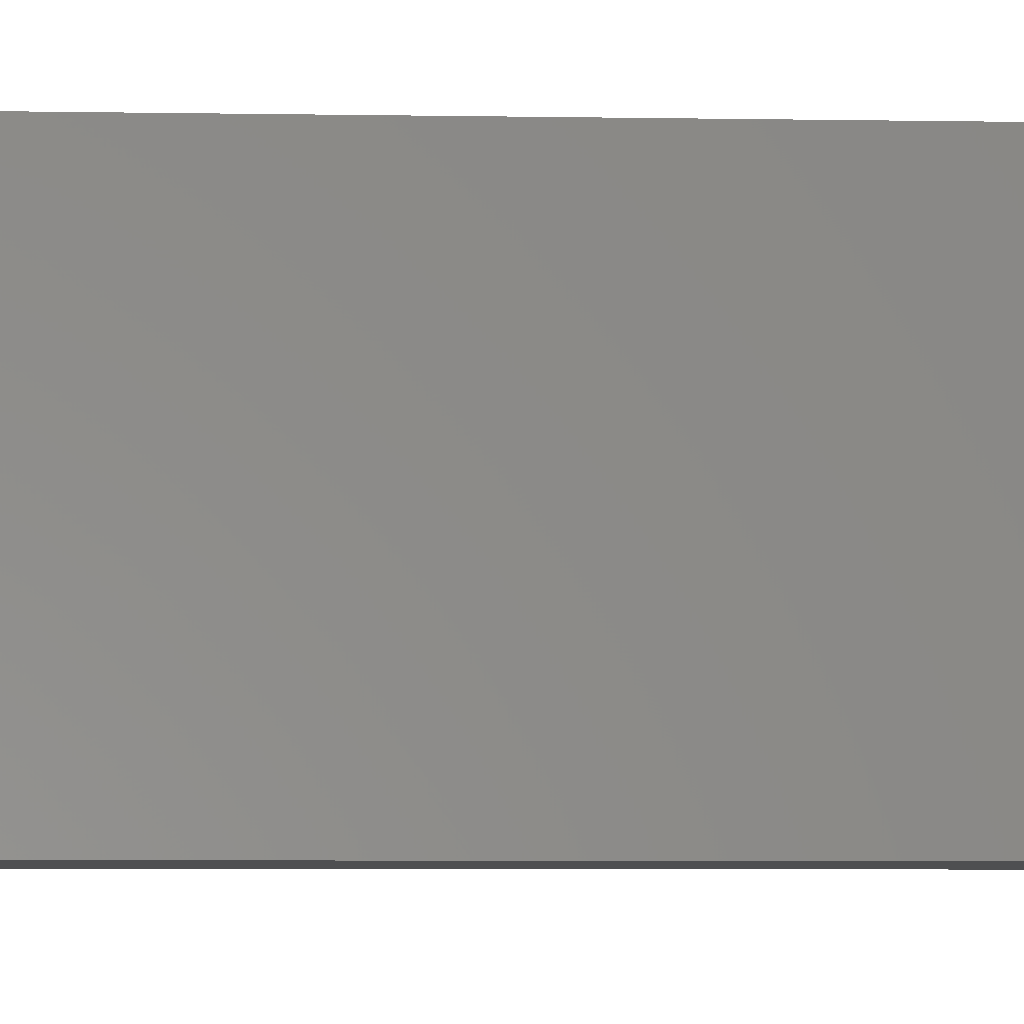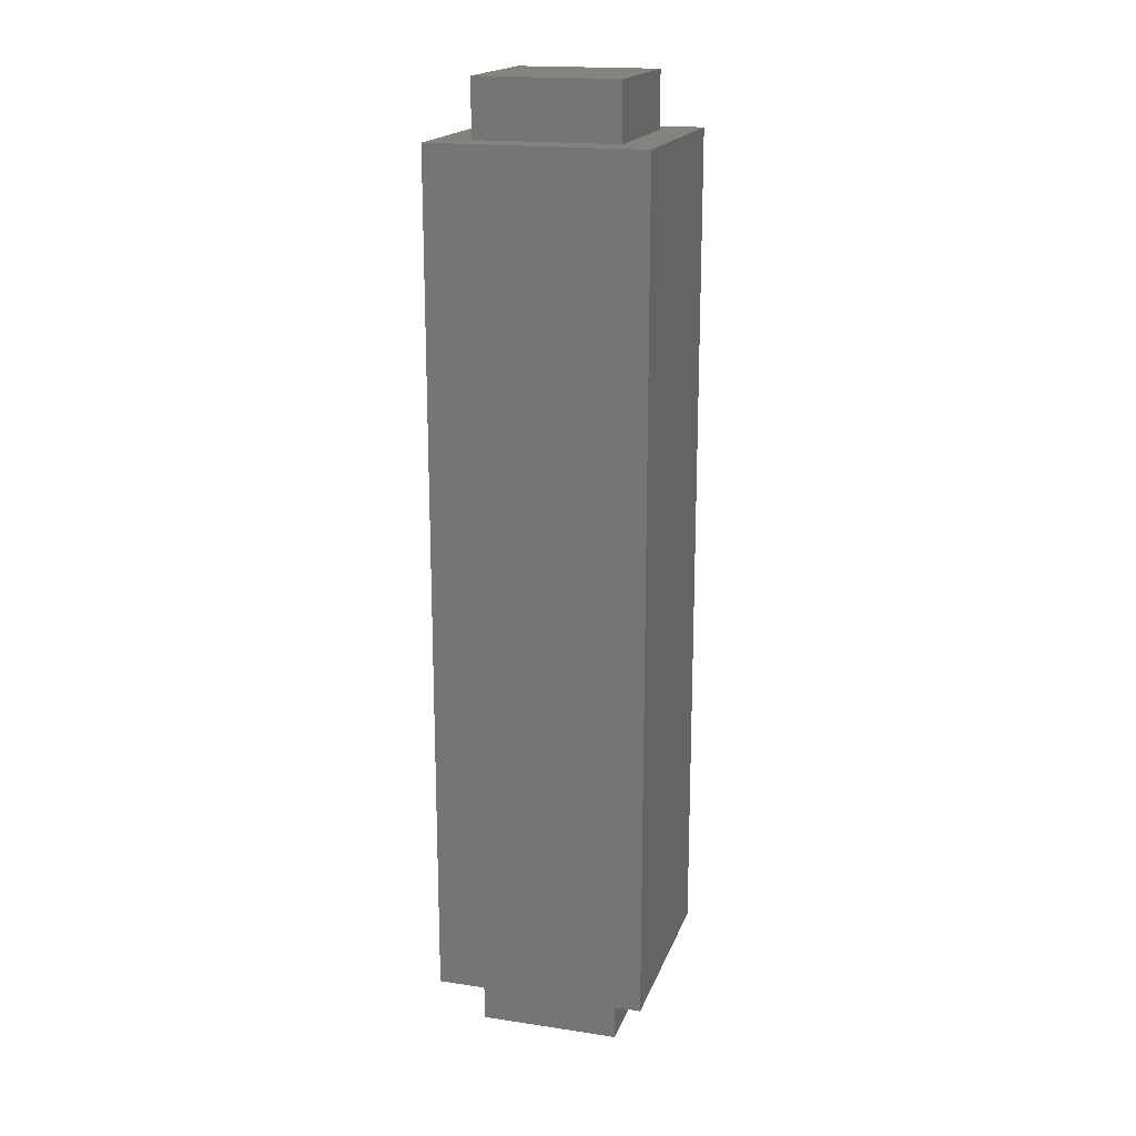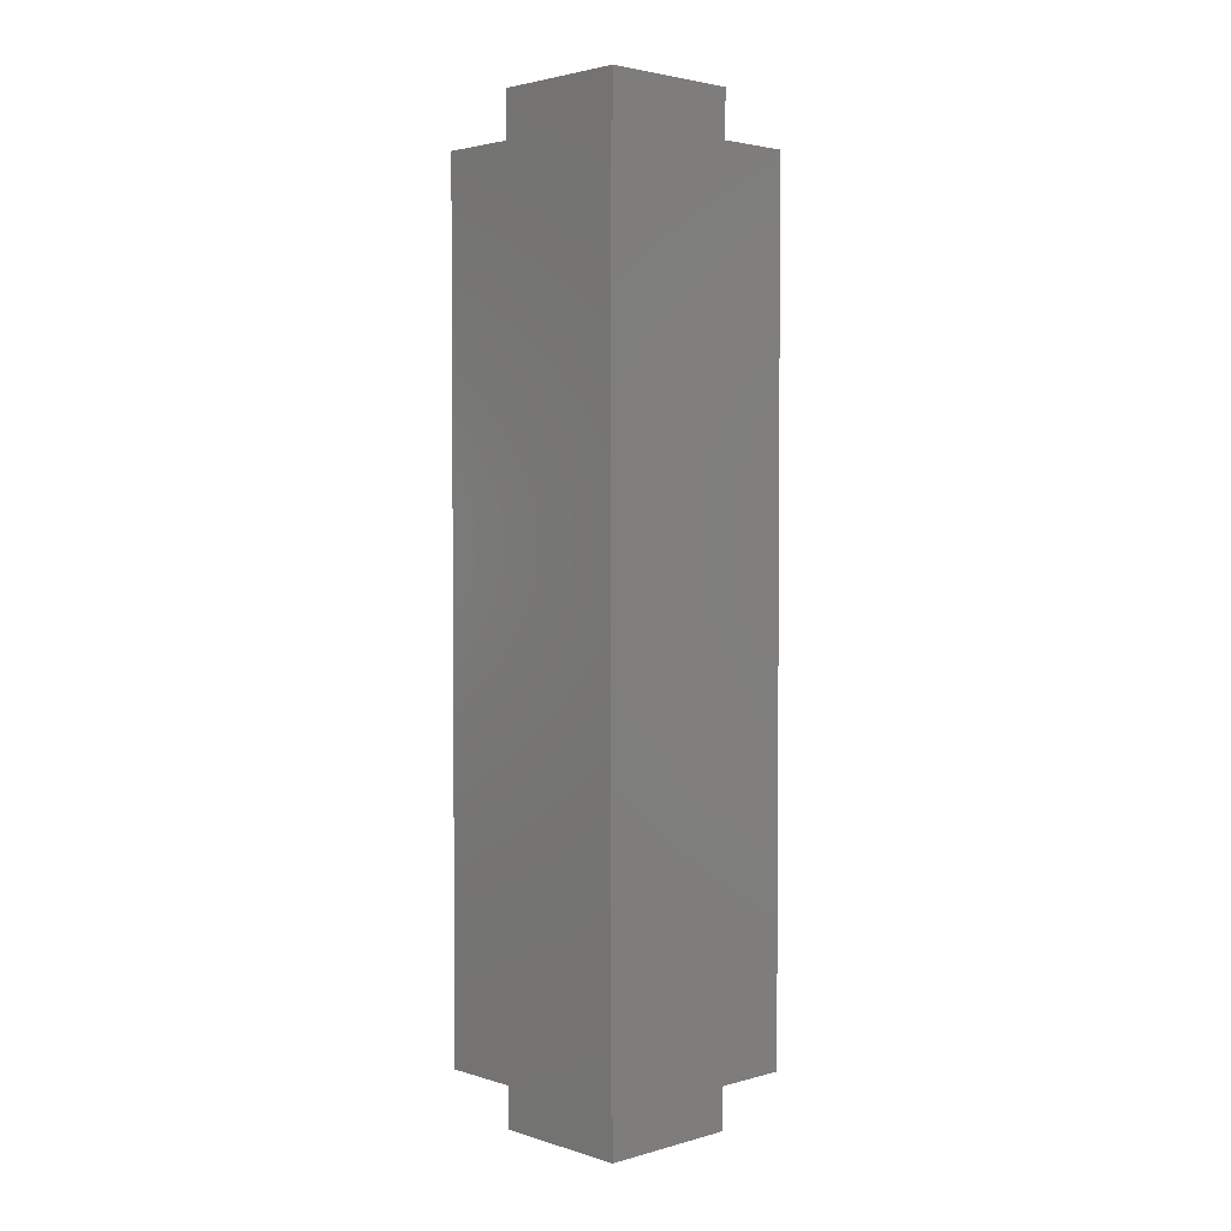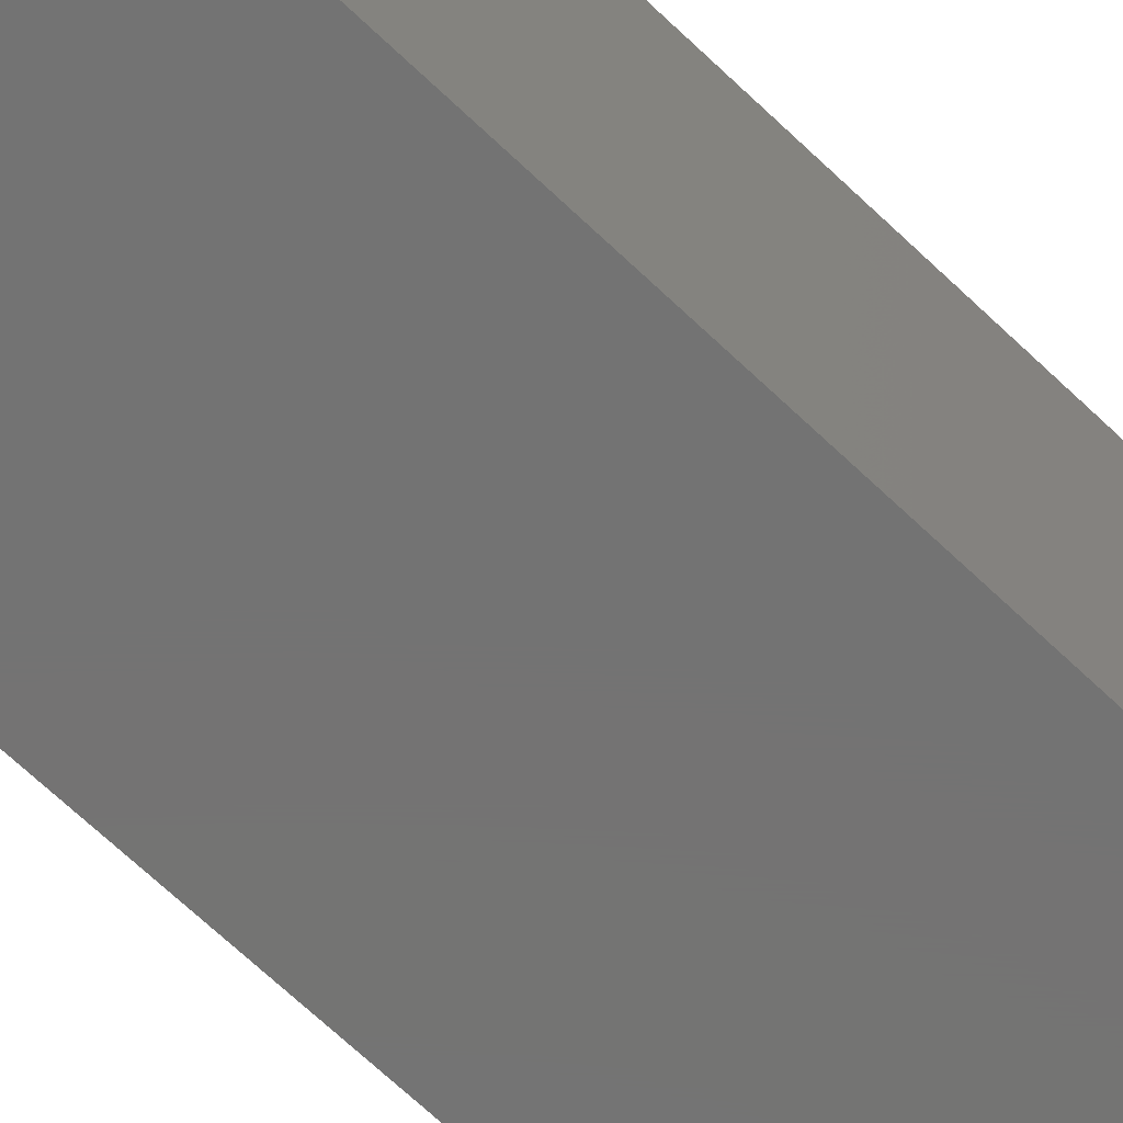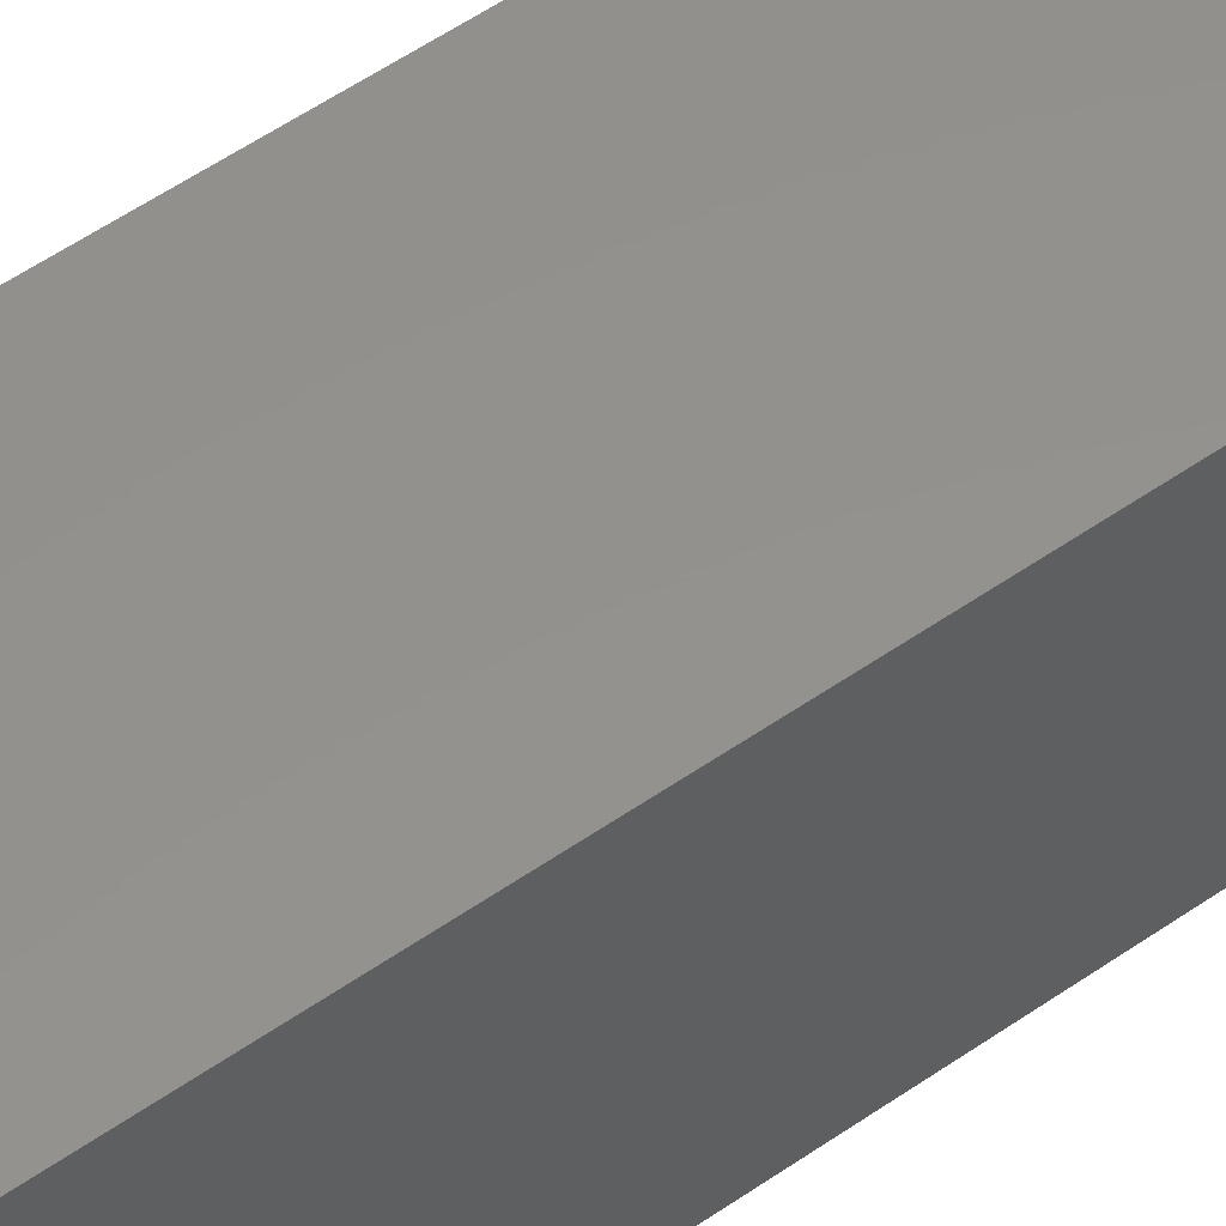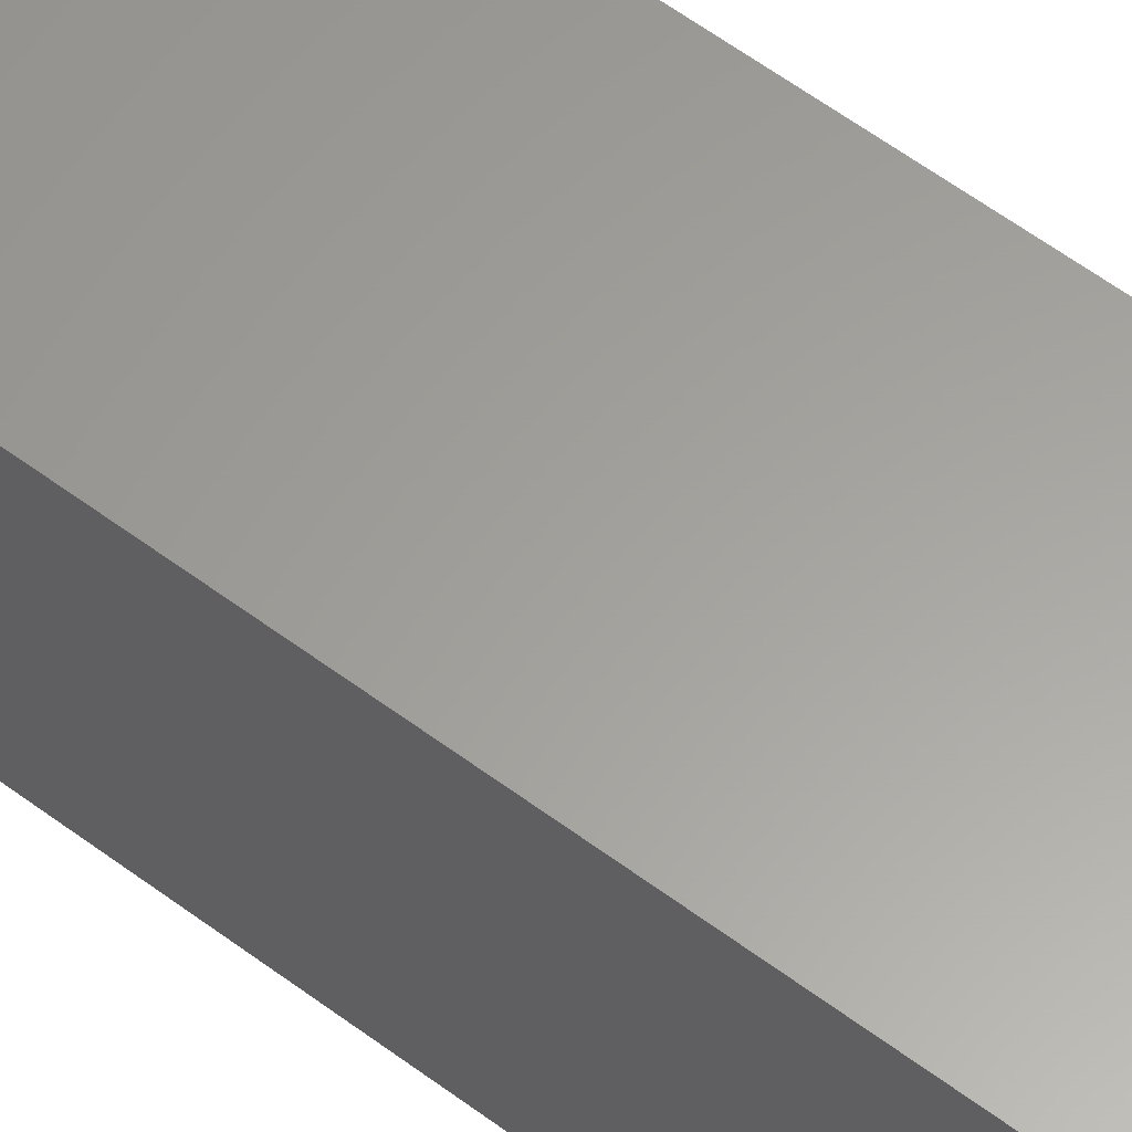
<metadata>
{"format":"stl","ext":"stl","renderer":"f3d","projection":"perspective","resolution":1024,"background":"white","views":[{"elev":-3.8,"azim":-94.7,"up":"+Z"},{"elev":18.1,"azim":-73.8,"up":"+Y"},{"elev":2.9,"azim":-43.6,"up":"+Y"},{"elev":-65.6,"azim":-134.2,"up":"+Z"},{"elev":55.4,"azim":-126.2,"up":"+Z"},{"elev":61.2,"azim":-53.0,"up":"+Z"}]}
</metadata>
<code>
# stl→obj: 24 verts, 44 faces
v 435.9 802.4 426.3
v 423.4 802.4 413.8
v 435.9 802.4 476.3
v 423.4 802.4 488.8
v 485.9 802.4 476.3
v 498.4 802.4 488.8
v 485.9 802.4 426.3
v 498.4 802.4 413.8
v 423.4 502.4 488.8
v 423.4 502.4 413.8
v 498.4 502.4 488.8
v 498.4 502.4 413.8
v 435.9 502.4 426.3
v 435.9 502.4 476.3
v 485.9 502.4 476.3
v 485.9 502.4 426.3
v 435.9 822.4 476.3
v 435.9 822.4 426.3
v 485.9 822.4 476.3
v 485.9 822.4 426.3
v 435.9 482.4 426.3
v 435.9 482.4 476.3
v 485.9 482.4 426.3
v 485.9 482.4 476.3
f 1 2 3
f 3 2 4
f 3 4 5
f 5 4 6
f 5 6 7
f 7 6 8
f 7 8 1
f 1 8 2
f 4 2 9
f 9 2 10
f 6 4 11
f 11 4 9
f 8 6 12
f 12 6 11
f 2 8 10
f 10 8 12
f 13 10 12
f 10 13 9
f 9 13 14
f 9 14 11
f 11 14 15
f 11 15 12
f 12 15 16
f 12 16 13
f 17 18 3
f 3 18 1
f 19 17 5
f 5 17 3
f 20 19 7
f 7 19 5
f 18 20 1
f 1 20 7
f 19 20 17
f 17 20 18
f 21 22 13
f 13 22 14
f 23 21 16
f 16 21 13
f 24 23 15
f 15 23 16
f 22 24 14
f 14 24 15
f 23 24 21
f 21 24 22

</code>
